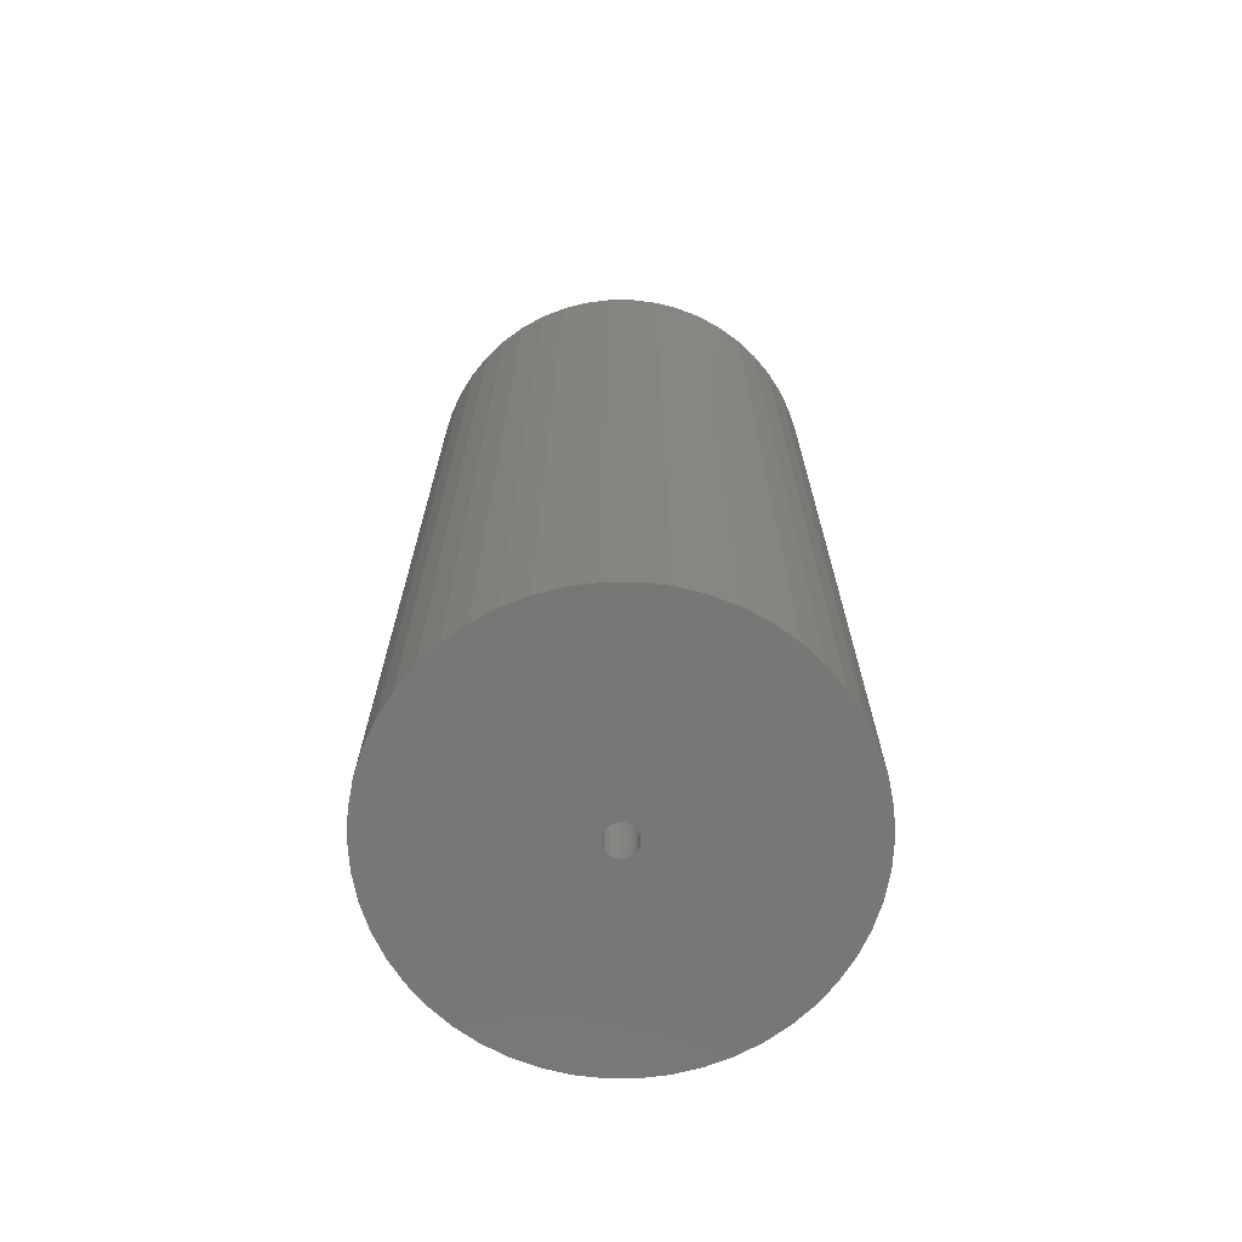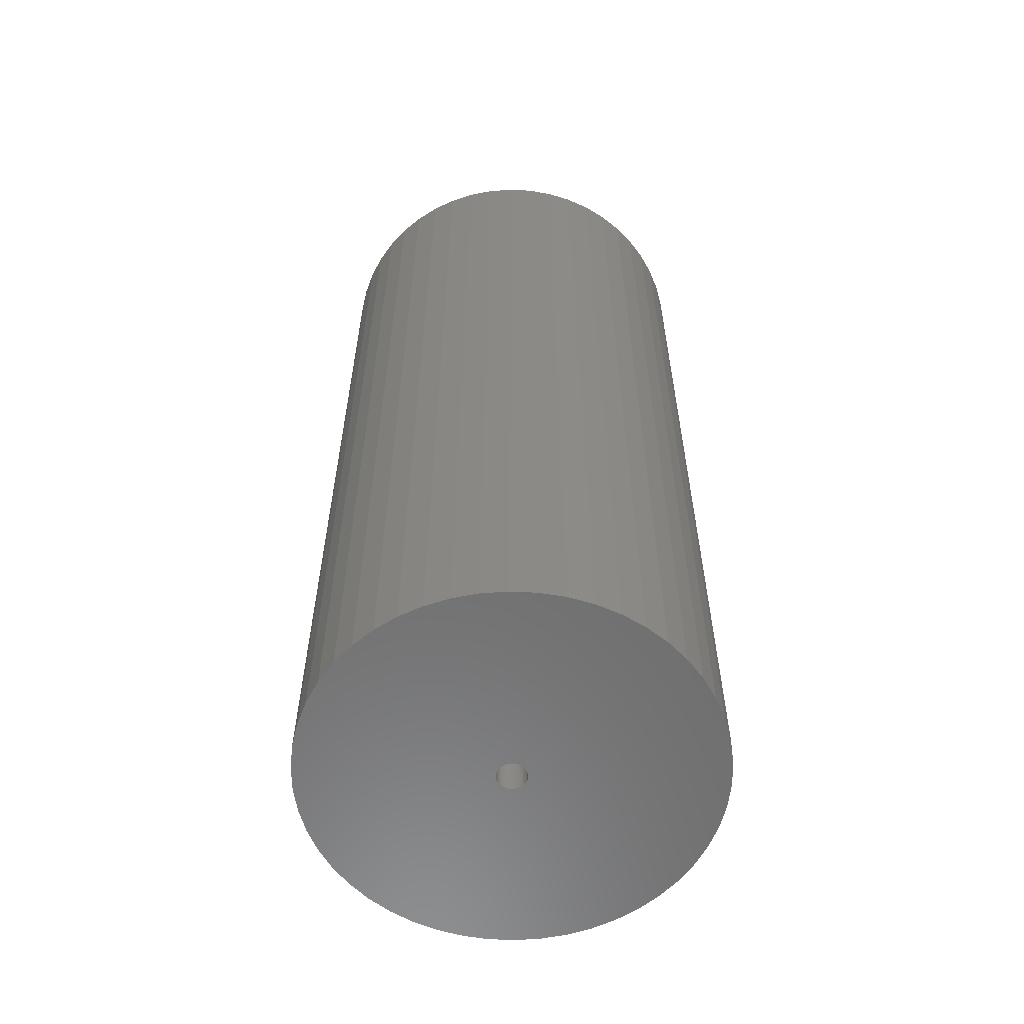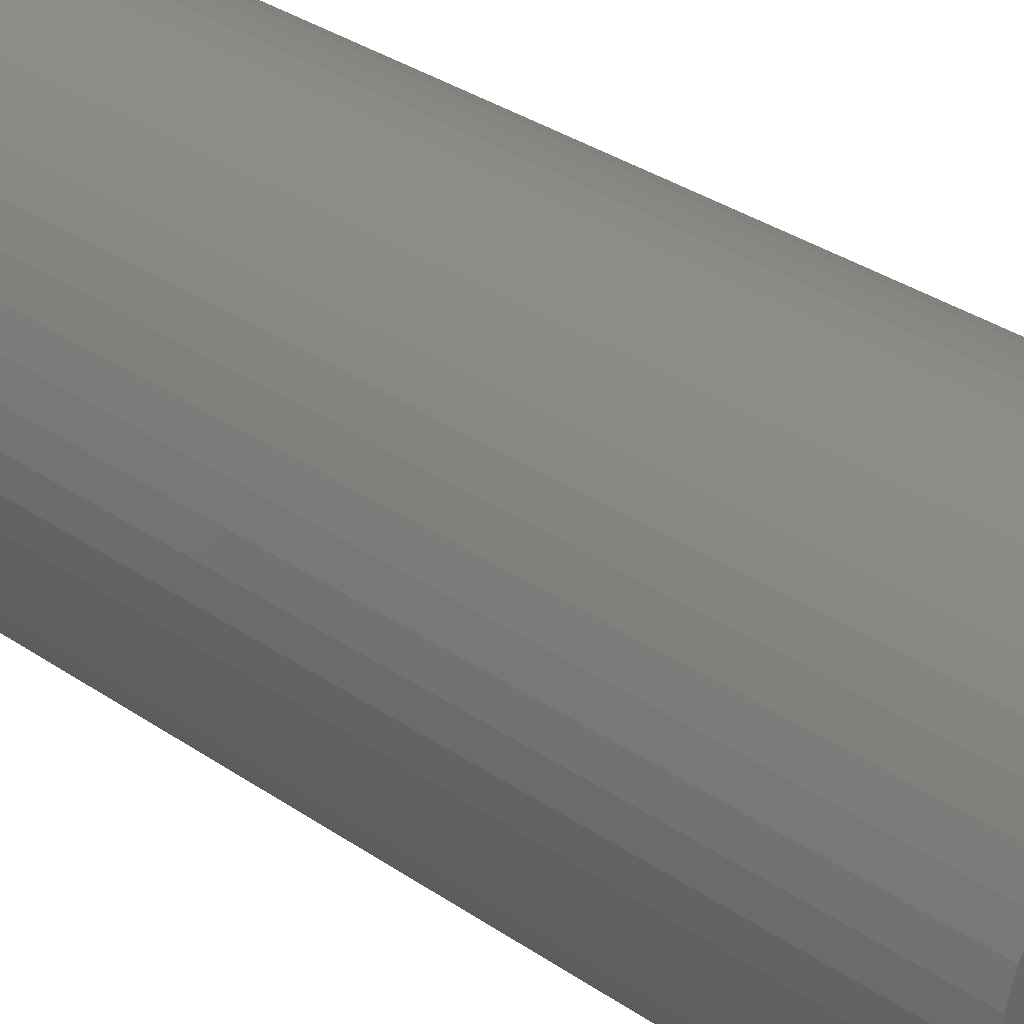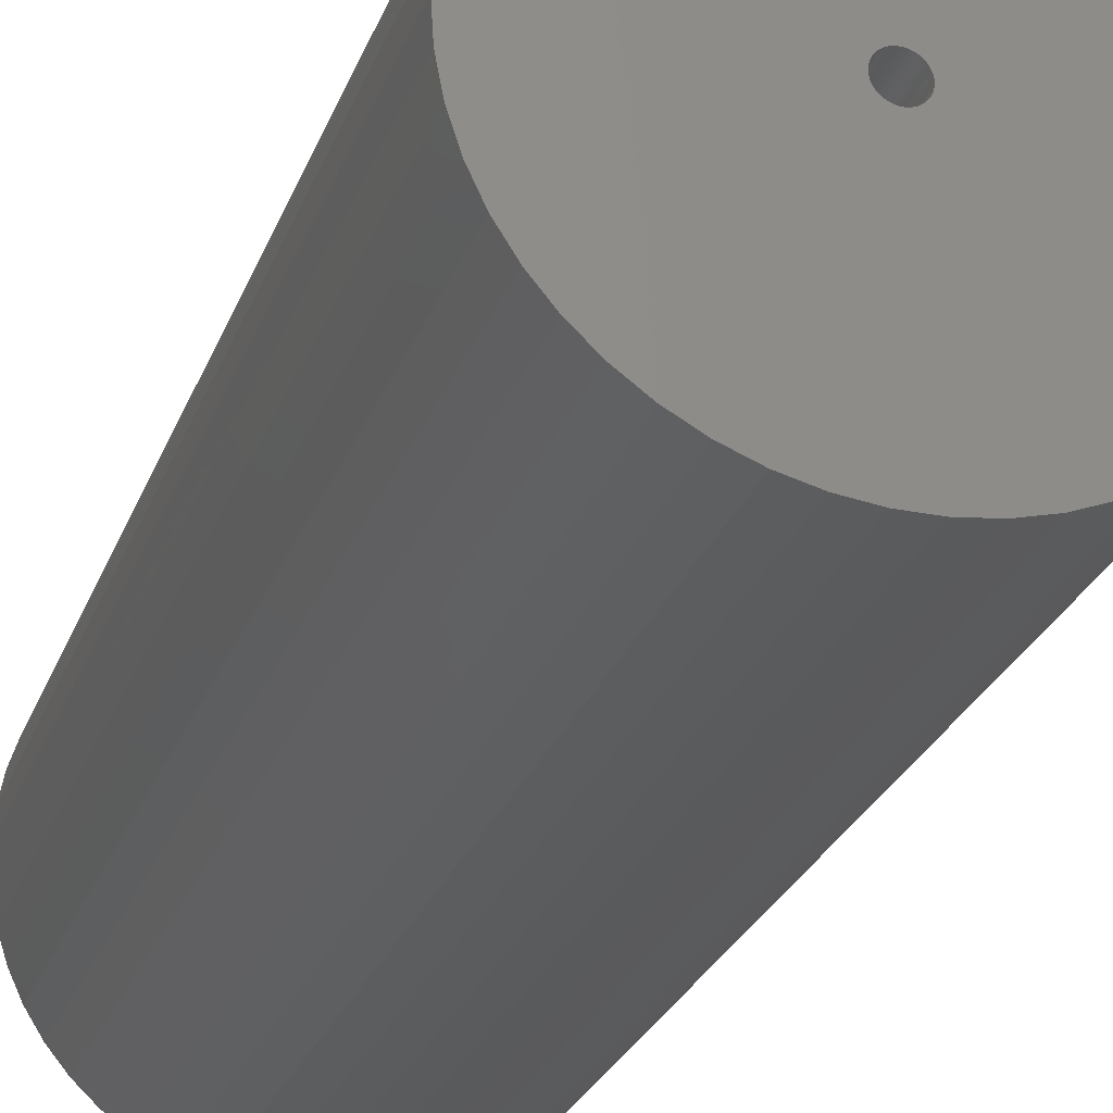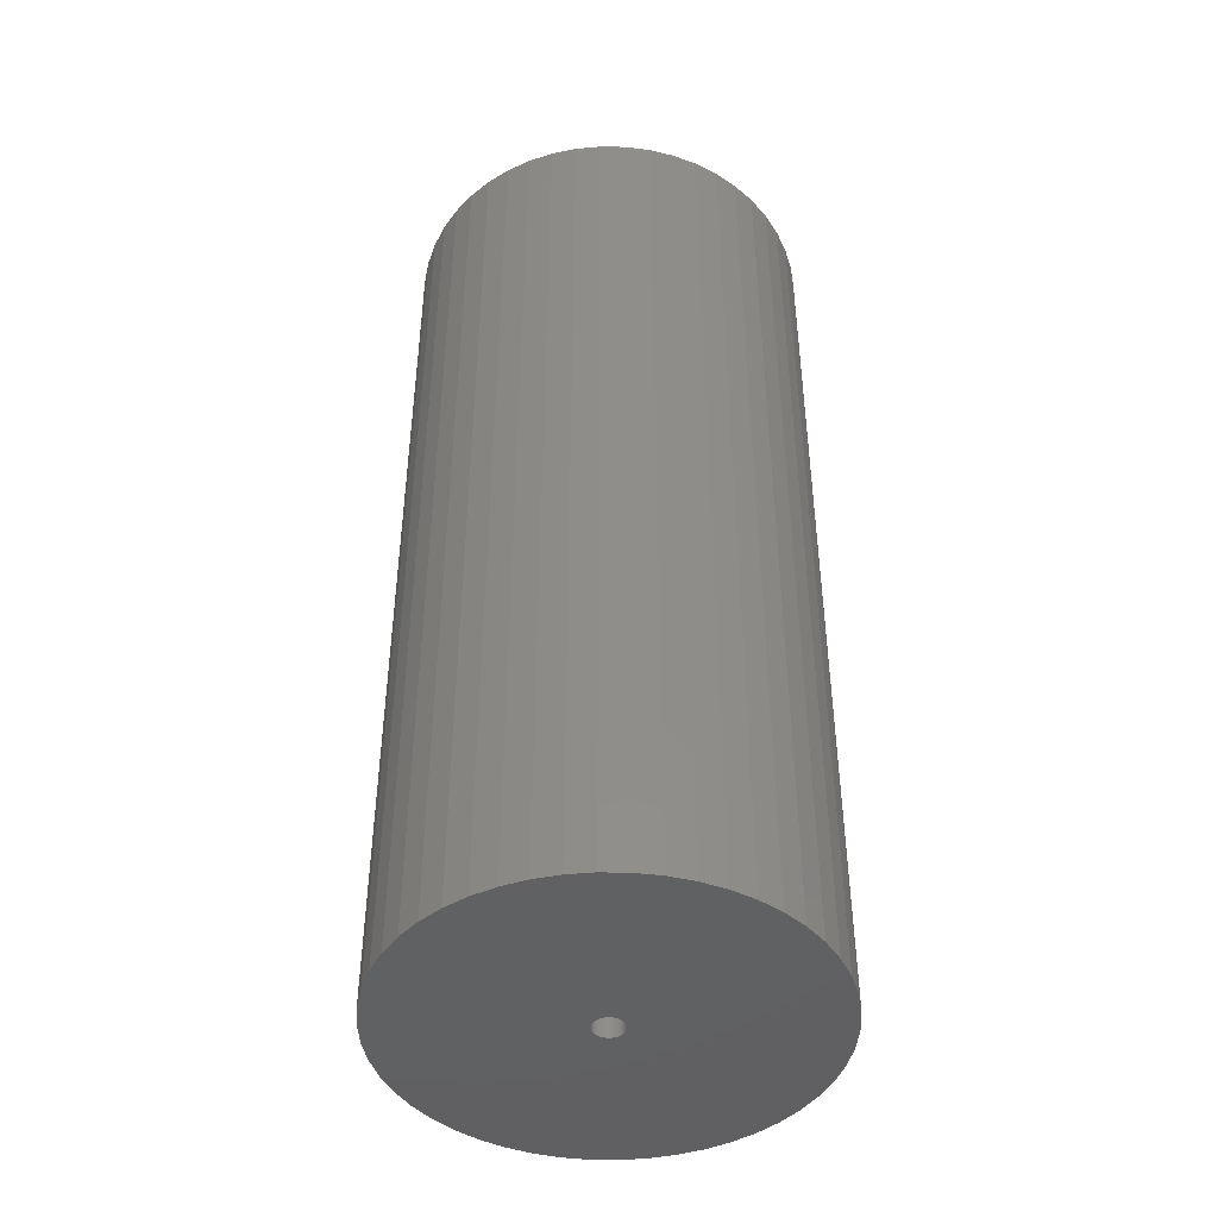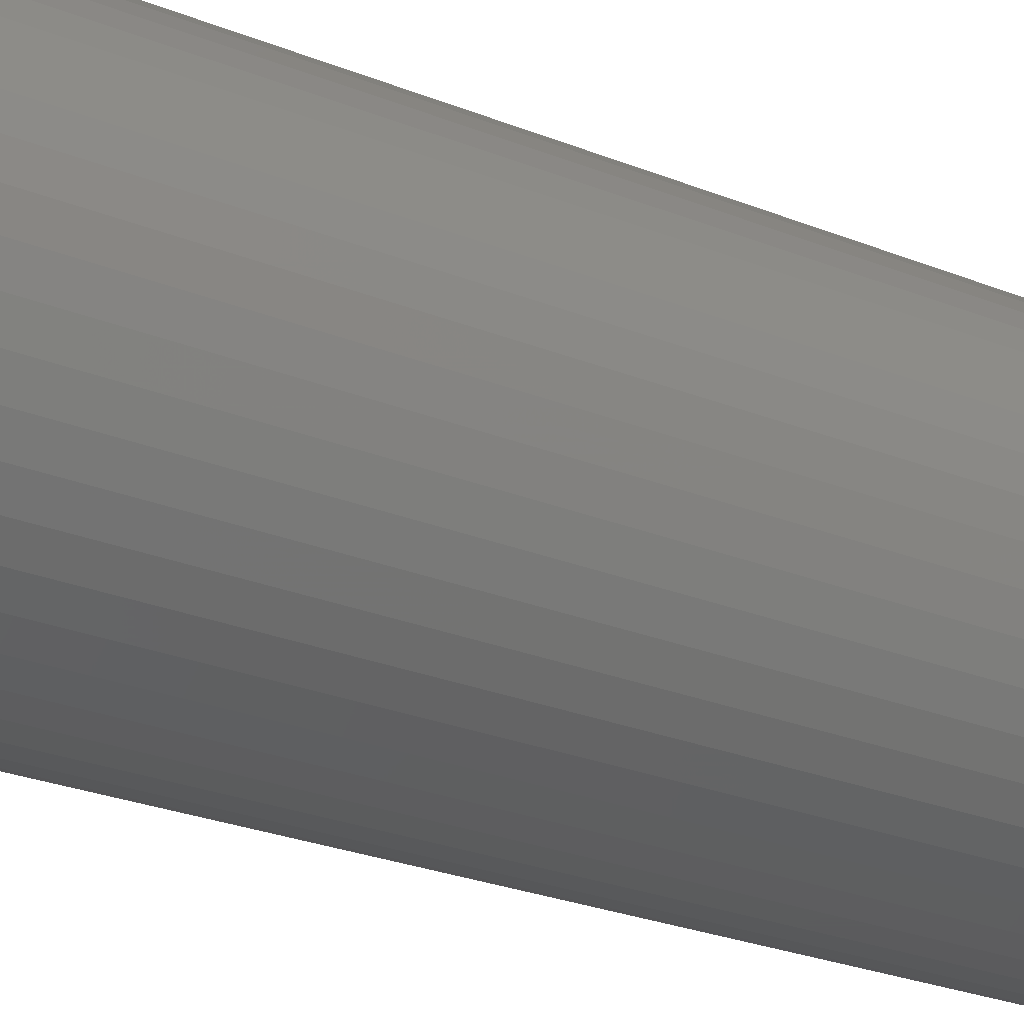
<metadata>
{"format":"stl","ext":"stl","renderer":"f3d","projection":"perspective","resolution":1024,"background":"white","views":[{"elev":-69.9,"azim":-93.4,"up":"+Z"},{"elev":-59.1,"azim":-154.1,"up":"+Z"},{"elev":35.3,"azim":131.8,"up":"+Y"},{"elev":-26.2,"azim":-17.6,"up":"+Y"},{"elev":-44.5,"azim":-22.7,"up":"+Z"},{"elev":-27.4,"azim":-121.5,"up":"+Y"}]}
</metadata>
<code>
# stl→obj: 200 verts, 400 faces
v 21.25 0 49.5
v 21.08 2.663 -49.5
v 21.08 2.663 49.5
v 21.25 0 -49.5
v -21.25 0 -49.5
v -21.08 2.663 49.5
v -21.08 2.663 -49.5
v -21.25 0 49.5
v 1.334 21.21 -49.5
v -1.334 21.21 49.5
v 1.334 21.21 49.5
v -1.334 21.21 -49.5
v -1.334 -21.21 -49.5
v 1.334 -21.21 49.5
v -1.334 -21.21 49.5
v 1.334 -21.21 -49.5
v 15.49 14.55 -49.5
v 13.55 16.37 49.5
v 15.49 14.55 49.5
v 13.55 16.37 -49.5
v -13.55 16.37 -49.5
v -15.49 14.55 49.5
v -13.55 16.37 49.5
v -15.49 14.55 -49.5
v -6.567 20.21 -49.5
v -9.048 19.23 49.5
v -6.567 20.21 49.5
v -9.048 19.23 -49.5
v 19.76 7.823 49.5
v 18.62 10.24 -49.5
v 18.62 10.24 49.5
v 19.76 7.823 -49.5
v 20.58 5.285 -49.5
v 20.58 5.285 49.5
v 17.19 12.49 -49.5
v 17.19 12.49 49.5
v 9.048 19.23 -49.5
v 6.567 20.21 49.5
v 9.048 19.23 49.5
v 6.567 20.21 -49.5
v 3.982 20.87 49.5
v 3.982 20.87 -49.5
v 11.39 17.94 49.5
v 11.39 17.94 -49.5
v -19.76 7.823 -49.5
v -18.62 10.24 49.5
v -18.62 10.24 -49.5
v -19.76 7.823 49.5
v -17.19 12.49 -49.5
v -17.19 12.49 49.5
v -20.58 5.285 -49.5
v -20.58 5.285 49.5
v -11.39 17.94 49.5
v -11.39 17.94 -49.5
v -3.982 20.87 49.5
v -3.982 20.87 -49.5
v 3.982 -20.87 49.5
v 3.982 -20.87 -49.5
v 9.048 -19.23 -49.5
v 11.39 -17.94 49.5
v 9.048 -19.23 49.5
v 11.39 -17.94 -49.5
v 1.55 0 49.5
v 1.538 0.1943 49.5
v 21.08 -2.663 49.5
v 1.501 0.3855 49.5
v 1.538 -0.1943 49.5
v 1.441 0.5706 49.5
v 20.58 -5.285 49.5
v 1.358 0.7467 49.5
v 1.501 -0.3855 49.5
v 1.254 0.9111 49.5
v 19.76 -7.823 49.5
v 1.13 1.061 49.5
v 1.441 -0.5706 49.5
v 0.988 1.194 49.5
v 18.62 -10.24 49.5
v 0.8305 1.309 49.5
v 1.358 -0.7467 49.5
v 0.66 1.402 49.5
v 17.19 -12.49 49.5
v 0.479 1.474 49.5
v 1.254 -0.9111 49.5
v 15.49 -14.55 49.5
v 0.2904 1.523 49.5
v 0.09732 1.547 49.5
v -0.09732 1.547 49.5
v -0.2904 1.523 49.5
v -0.479 1.474 49.5
v -0.66 1.402 49.5
v -0.8305 1.309 49.5
v -0.988 1.194 49.5
v -1.13 1.061 49.5
v -1.254 0.9111 49.5
v 1.13 -1.061 49.5
v 13.55 -16.37 49.5
v 0.988 -1.194 49.5
v 0.8305 -1.309 49.5
v 0.66 -1.402 49.5
v 6.567 -20.21 49.5
v 0.479 -1.474 49.5
v 0.2904 -1.523 49.5
v 0.09732 -1.547 49.5
v -0.09732 -1.547 49.5
v -0.2904 -1.523 49.5
v -3.982 -20.87 49.5
v -0.479 -1.474 49.5
v -6.567 -20.21 49.5
v -0.66 -1.402 49.5
v -9.048 -19.23 49.5
v -0.8305 -1.309 49.5
v -11.39 -17.94 49.5
v -0.988 -1.194 49.5
v -13.55 -16.37 49.5
v -1.13 -1.061 49.5
v -15.49 -14.55 49.5
v -1.254 -0.9111 49.5
v -17.19 -12.49 49.5
v -1.358 -0.7467 49.5
v -18.62 -10.24 49.5
v -1.441 -0.5706 49.5
v -19.76 -7.823 49.5
v -1.501 -0.3855 49.5
v -20.58 -5.285 49.5
v -1.538 -0.1943 49.5
v -21.08 -2.663 49.5
v -1.55 0 49.5
v -1.358 0.7467 49.5
v -1.441 0.5706 49.5
v -1.501 0.3855 49.5
v -1.538 0.1943 49.5
v 21.08 -2.663 -49.5
v 20.58 -5.285 -49.5
v 19.76 -7.823 -49.5
v -18.62 -10.24 -49.5
v -19.76 -7.823 -49.5
v 1.55 0 -49.5
v 1.538 -0.1943 -49.5
v 1.501 -0.3855 -49.5
v 1.538 0.1943 -49.5
v 1.441 -0.5706 -49.5
v 18.62 -10.24 -49.5
v 1.358 -0.7467 -49.5
v 17.19 -12.49 -49.5
v 1.501 0.3855 -49.5
v 1.254 -0.9111 -49.5
v 15.49 -14.55 -49.5
v 1.13 -1.061 -49.5
v 13.55 -16.37 -49.5
v 1.441 0.5706 -49.5
v 0.988 -1.194 -49.5
v 0.8305 -1.309 -49.5
v 1.358 0.7467 -49.5
v 0.66 -1.402 -49.5
v 6.567 -20.21 -49.5
v 0.479 -1.474 -49.5
v 1.254 0.9111 -49.5
v 0.2904 -1.523 -49.5
v 0.09732 -1.547 -49.5
v -0.09732 -1.547 -49.5
v -0.2904 -1.523 -49.5
v -3.982 -20.87 -49.5
v -0.479 -1.474 -49.5
v -6.567 -20.21 -49.5
v -0.66 -1.402 -49.5
v -9.048 -19.23 -49.5
v -0.8305 -1.309 -49.5
v -11.39 -17.94 -49.5
v -0.988 -1.194 -49.5
v -13.55 -16.37 -49.5
v -1.13 -1.061 -49.5
v -15.49 -14.55 -49.5
v -1.254 -0.9111 -49.5
v 1.13 1.061 -49.5
v 0.988 1.194 -49.5
v 0.8305 1.309 -49.5
v 0.66 1.402 -49.5
v 0.479 1.474 -49.5
v 0.2904 1.523 -49.5
v 0.09732 1.547 -49.5
v -0.09732 1.547 -49.5
v -0.2904 1.523 -49.5
v -0.479 1.474 -49.5
v -0.66 1.402 -49.5
v -0.8305 1.309 -49.5
v -0.988 1.194 -49.5
v -1.13 1.061 -49.5
v -1.254 0.9111 -49.5
v -1.358 0.7467 -49.5
v -1.441 0.5706 -49.5
v -1.501 0.3855 -49.5
v -1.538 0.1943 -49.5
v -1.55 0 -49.5
v -17.19 -12.49 -49.5
v -1.358 -0.7467 -49.5
v -1.441 -0.5706 -49.5
v -1.501 -0.3855 -49.5
v -20.58 -5.285 -49.5
v -1.538 -0.1943 -49.5
v -21.08 -2.663 -49.5
f 1 2 3
f 2 1 4
f 5 6 7
f 6 5 8
f 9 10 11
f 10 9 12
f 13 14 15
f 14 13 16
f 17 18 19
f 18 17 20
f 21 22 23
f 22 21 24
f 25 26 27
f 26 25 28
f 29 30 31
f 30 29 32
f 3 33 34
f 33 3 2
f 31 35 36
f 35 31 30
f 37 38 39
f 38 37 40
f 40 41 38
f 41 40 42
f 20 43 18
f 43 20 44
f 45 46 47
f 46 45 48
f 49 22 24
f 22 49 50
f 51 48 45
f 48 51 52
f 28 53 26
f 53 28 54
f 12 55 10
f 55 12 56
f 16 57 14
f 57 16 58
f 59 60 61
f 60 59 62
f 34 32 29
f 32 34 33
f 36 17 19
f 17 36 35
f 42 11 41
f 11 42 9
f 44 39 43
f 39 44 37
f 47 50 49
f 50 47 46
f 7 52 51
f 52 7 6
f 63 1 3
f 64 3 34
f 1 63 65
f 66 34 29
f 67 65 63
f 68 29 31
f 65 67 69
f 70 31 36
f 71 69 67
f 72 36 19
f 69 71 73
f 74 19 18
f 75 73 71
f 76 18 43
f 73 75 77
f 78 43 39
f 79 77 75
f 80 39 38
f 77 79 81
f 82 38 41
f 83 81 79
f 81 83 84
f 3 64 63
f 34 66 64
f 29 68 66
f 31 70 68
f 85 41 11
f 36 72 70
f 19 74 72
f 18 76 74
f 43 78 76
f 39 80 78
f 38 82 80
f 41 85 82
f 11 86 85
f 11 87 86
f 10 87 11
f 87 10 88
f 55 88 10
f 88 55 89
f 27 89 55
f 89 27 90
f 26 90 27
f 90 26 91
f 53 91 26
f 91 53 92
f 23 92 53
f 92 23 93
f 22 93 23
f 93 22 94
f 95 84 83
f 84 95 96
f 97 96 95
f 96 97 60
f 98 60 97
f 60 98 61
f 99 61 98
f 61 99 100
f 101 100 99
f 100 101 57
f 102 57 101
f 57 102 14
f 103 14 102
f 104 14 103
f 15 104 105
f 106 105 107
f 108 107 109
f 110 109 111
f 112 111 113
f 114 113 115
f 116 115 117
f 104 15 14
f 118 117 119
f 120 119 121
f 122 121 123
f 124 123 125
f 126 125 127
f 50 94 22
f 105 106 15
f 94 50 128
f 107 108 106
f 46 128 50
f 109 110 108
f 128 46 129
f 111 112 110
f 48 129 46
f 113 114 112
f 129 48 130
f 115 116 114
f 52 130 48
f 117 118 116
f 130 52 131
f 119 120 118
f 6 131 52
f 121 122 120
f 131 6 127
f 123 124 122
f 8 127 6
f 125 126 124
f 127 8 126
f 54 23 53
f 23 54 21
f 56 27 55
f 27 56 25
f 65 4 1
f 4 65 132
f 73 133 69
f 133 73 134
f 69 132 65
f 132 69 133
f 135 122 136
f 122 135 120
f 137 4 132
f 138 132 133
f 4 137 2
f 139 133 134
f 140 2 137
f 141 134 142
f 2 140 33
f 143 142 144
f 145 33 140
f 146 144 147
f 33 145 32
f 148 147 149
f 150 32 145
f 151 149 62
f 32 150 30
f 152 62 59
f 153 30 150
f 154 59 155
f 30 153 35
f 156 155 58
f 157 35 153
f 35 157 17
f 132 138 137
f 133 139 138
f 134 141 139
f 142 143 141
f 158 58 16
f 144 146 143
f 147 148 146
f 149 151 148
f 62 152 151
f 59 154 152
f 155 156 154
f 58 158 156
f 16 159 158
f 16 160 159
f 13 160 16
f 160 13 161
f 162 161 13
f 161 162 163
f 164 163 162
f 163 164 165
f 166 165 164
f 165 166 167
f 168 167 166
f 167 168 169
f 170 169 168
f 169 170 171
f 172 171 170
f 171 172 173
f 174 17 157
f 17 174 20
f 175 20 174
f 20 175 44
f 176 44 175
f 44 176 37
f 177 37 176
f 37 177 40
f 178 40 177
f 40 178 42
f 179 42 178
f 42 179 9
f 180 9 179
f 181 9 180
f 12 181 182
f 56 182 183
f 25 183 184
f 28 184 185
f 54 185 186
f 21 186 187
f 24 187 188
f 181 12 9
f 49 188 189
f 47 189 190
f 45 190 191
f 51 191 192
f 7 192 193
f 194 173 172
f 182 56 12
f 173 194 195
f 183 25 56
f 135 195 194
f 184 28 25
f 195 135 196
f 185 54 28
f 136 196 135
f 186 21 54
f 196 136 197
f 187 24 21
f 198 197 136
f 188 49 24
f 197 198 199
f 189 47 49
f 200 199 198
f 190 45 47
f 199 200 193
f 191 51 45
f 5 193 200
f 192 7 51
f 193 5 7
f 62 96 60
f 96 62 149
f 136 124 198
f 124 136 122
f 149 84 96
f 84 149 147
f 58 100 57
f 100 58 155
f 155 61 100
f 61 155 59
f 77 134 73
f 134 77 142
f 81 142 77
f 142 81 144
f 162 15 106
f 15 162 13
f 166 108 110
f 108 166 164
f 164 106 108
f 106 164 162
f 172 118 194
f 118 172 116
f 172 114 116
f 114 172 170
f 198 126 200
f 126 198 124
f 200 8 5
f 8 200 126
f 84 144 81
f 144 84 147
f 168 110 112
f 110 168 166
f 170 112 114
f 112 170 168
f 194 120 135
f 120 194 118
f 137 64 140
f 64 137 63
f 127 192 131
f 192 127 193
f 181 86 87
f 86 181 180
f 175 74 76
f 74 175 174
f 187 92 93
f 92 187 186
f 184 89 90
f 89 184 183
f 146 79 143
f 79 146 83
f 150 70 153
f 70 150 68
f 153 72 157
f 72 153 70
f 178 80 82
f 80 178 177
f 179 82 85
f 82 179 178
f 176 76 78
f 76 176 175
f 128 188 94
f 188 128 189
f 94 187 93
f 187 94 188
f 130 190 129
f 190 130 191
f 185 90 91
f 90 185 184
f 182 87 88
f 87 182 181
f 138 63 137
f 63 138 67
f 160 105 104
f 105 160 161
f 145 68 150
f 68 145 66
f 140 66 145
f 66 140 64
f 157 74 174
f 74 157 72
f 180 85 86
f 85 180 179
f 177 78 80
f 78 177 176
f 129 189 128
f 189 129 190
f 131 191 130
f 191 131 192
f 186 91 92
f 91 186 185
f 183 88 89
f 88 183 182
f 148 97 95
f 97 148 151
f 141 71 139
f 71 141 75
f 143 75 141
f 75 143 79
f 139 67 138
f 67 139 71
f 121 197 123
f 197 121 196
f 152 99 98
f 99 152 154
f 163 109 107
f 109 163 165
f 115 173 117
f 173 115 171
f 119 196 121
f 196 119 195
f 125 193 127
f 193 125 199
f 158 103 102
f 103 158 159
f 148 83 146
f 83 148 95
f 151 98 97
f 98 151 152
f 154 101 99
f 101 154 156
f 159 104 103
f 104 159 160
f 161 107 105
f 107 161 163
f 165 111 109
f 111 165 167
f 117 195 119
f 195 117 173
f 123 199 125
f 199 123 197
f 156 102 101
f 102 156 158
f 169 115 113
f 115 169 171
f 167 113 111
f 113 167 169

</code>
